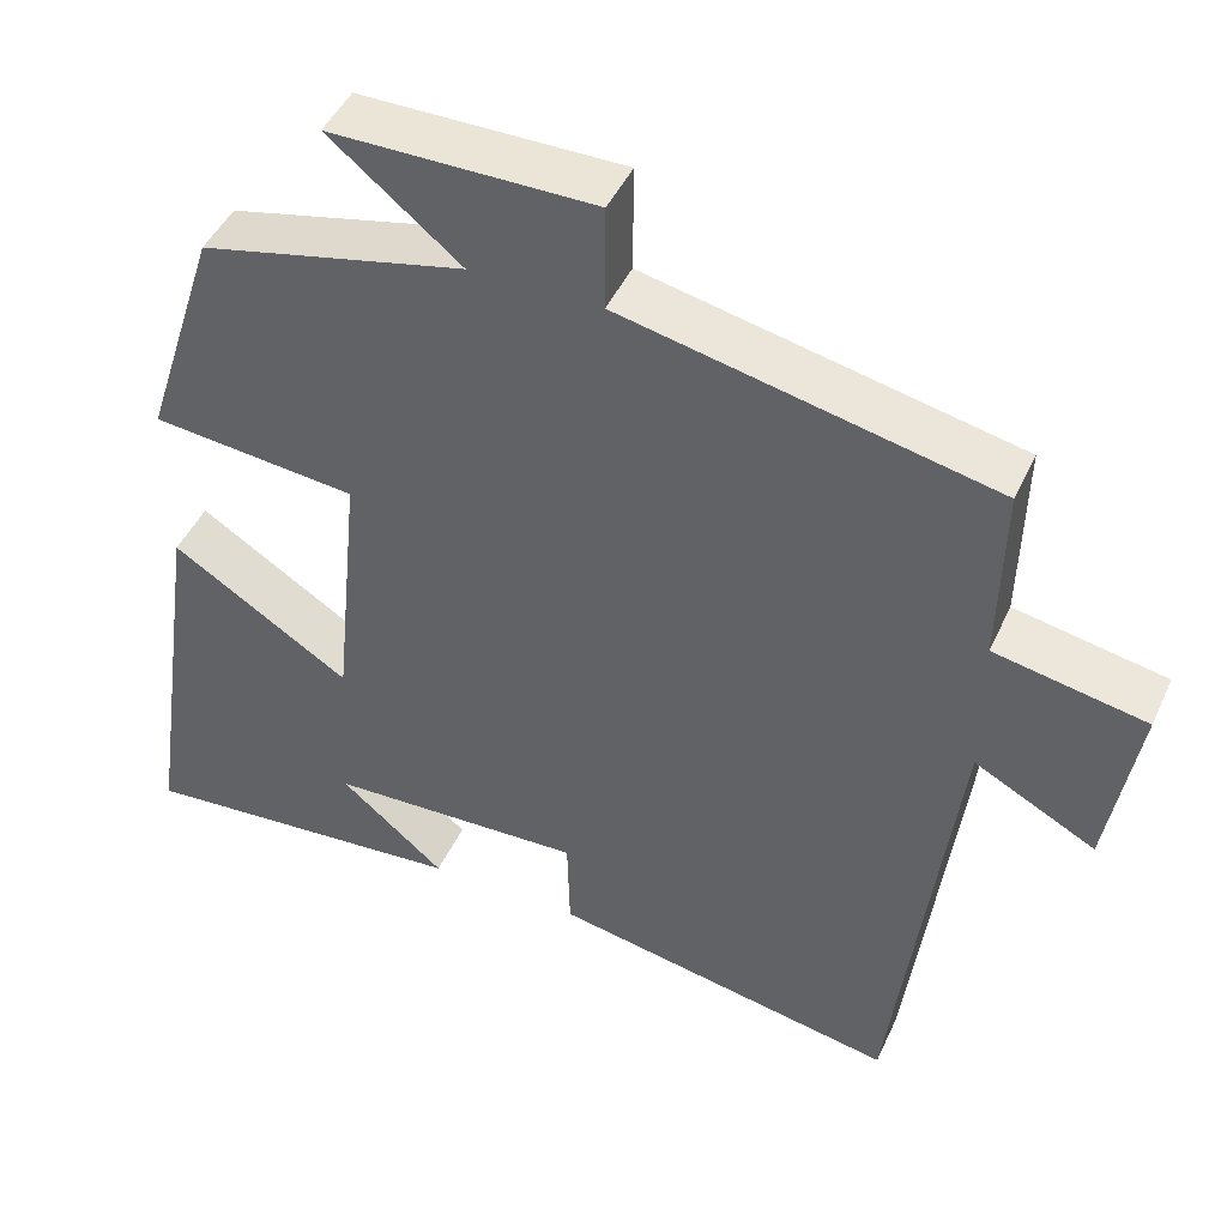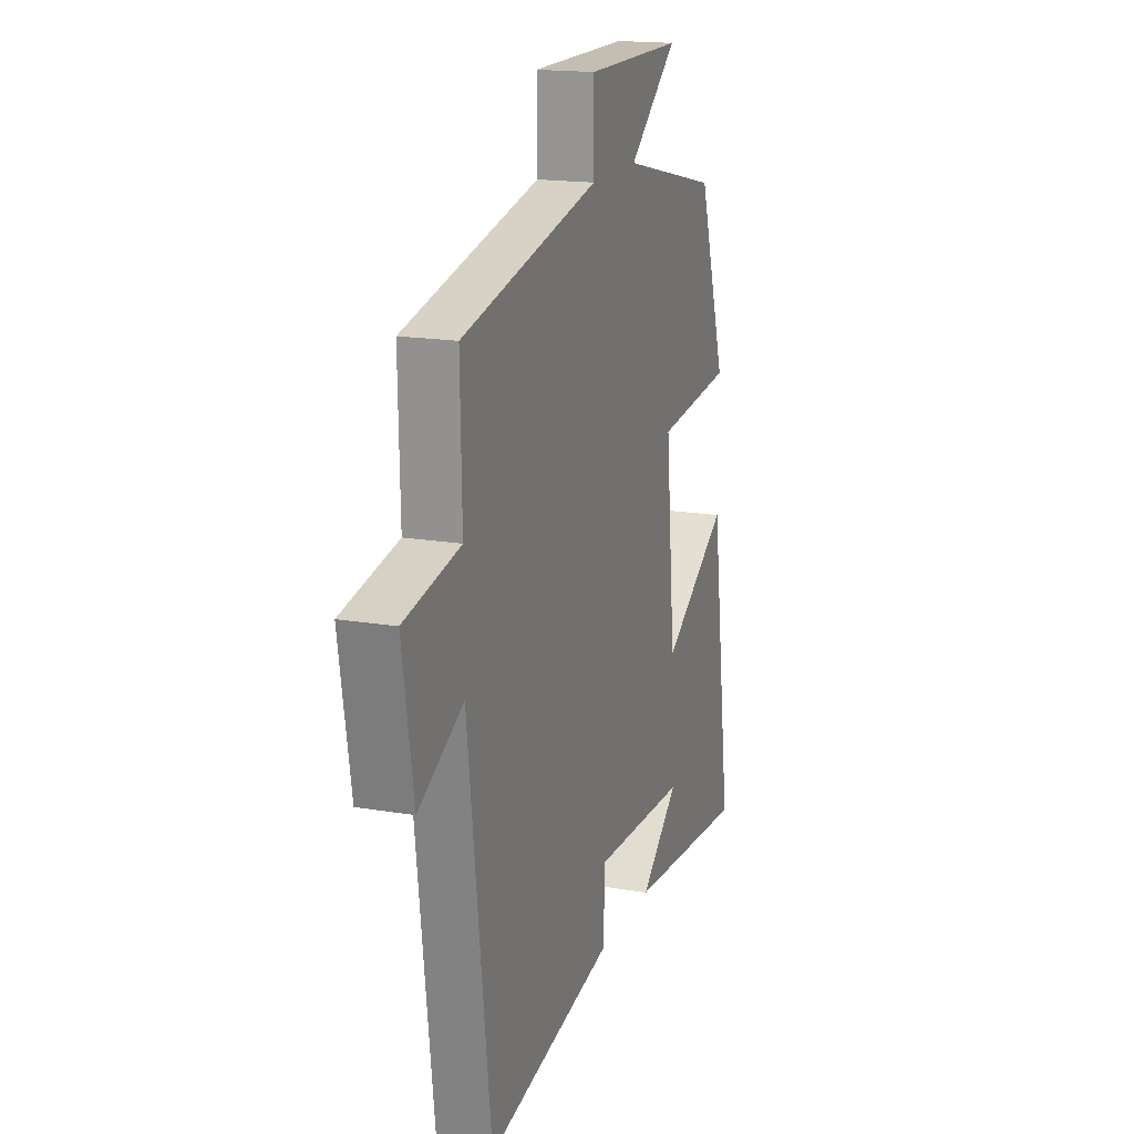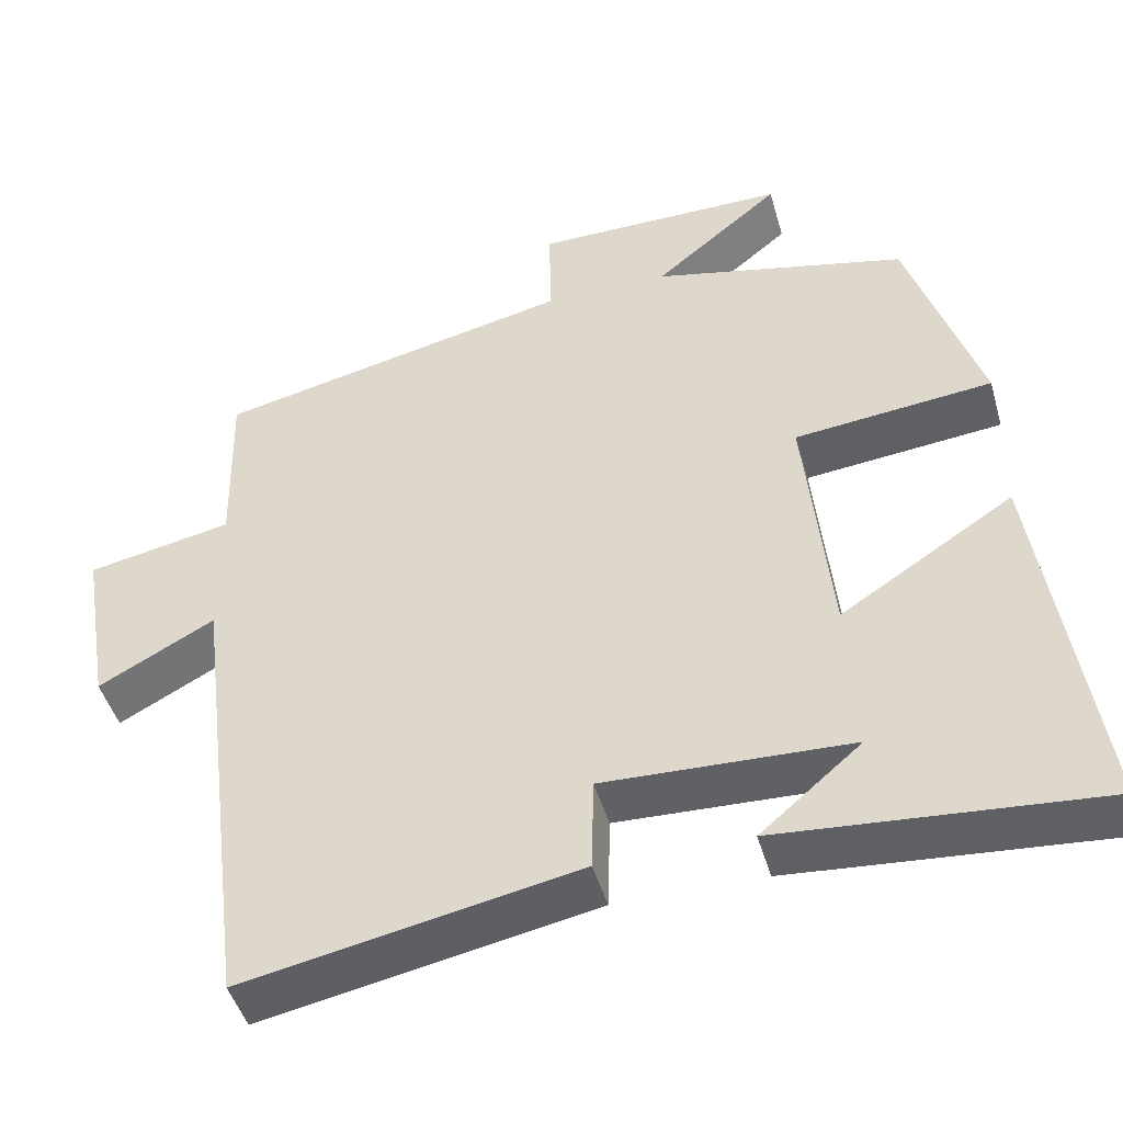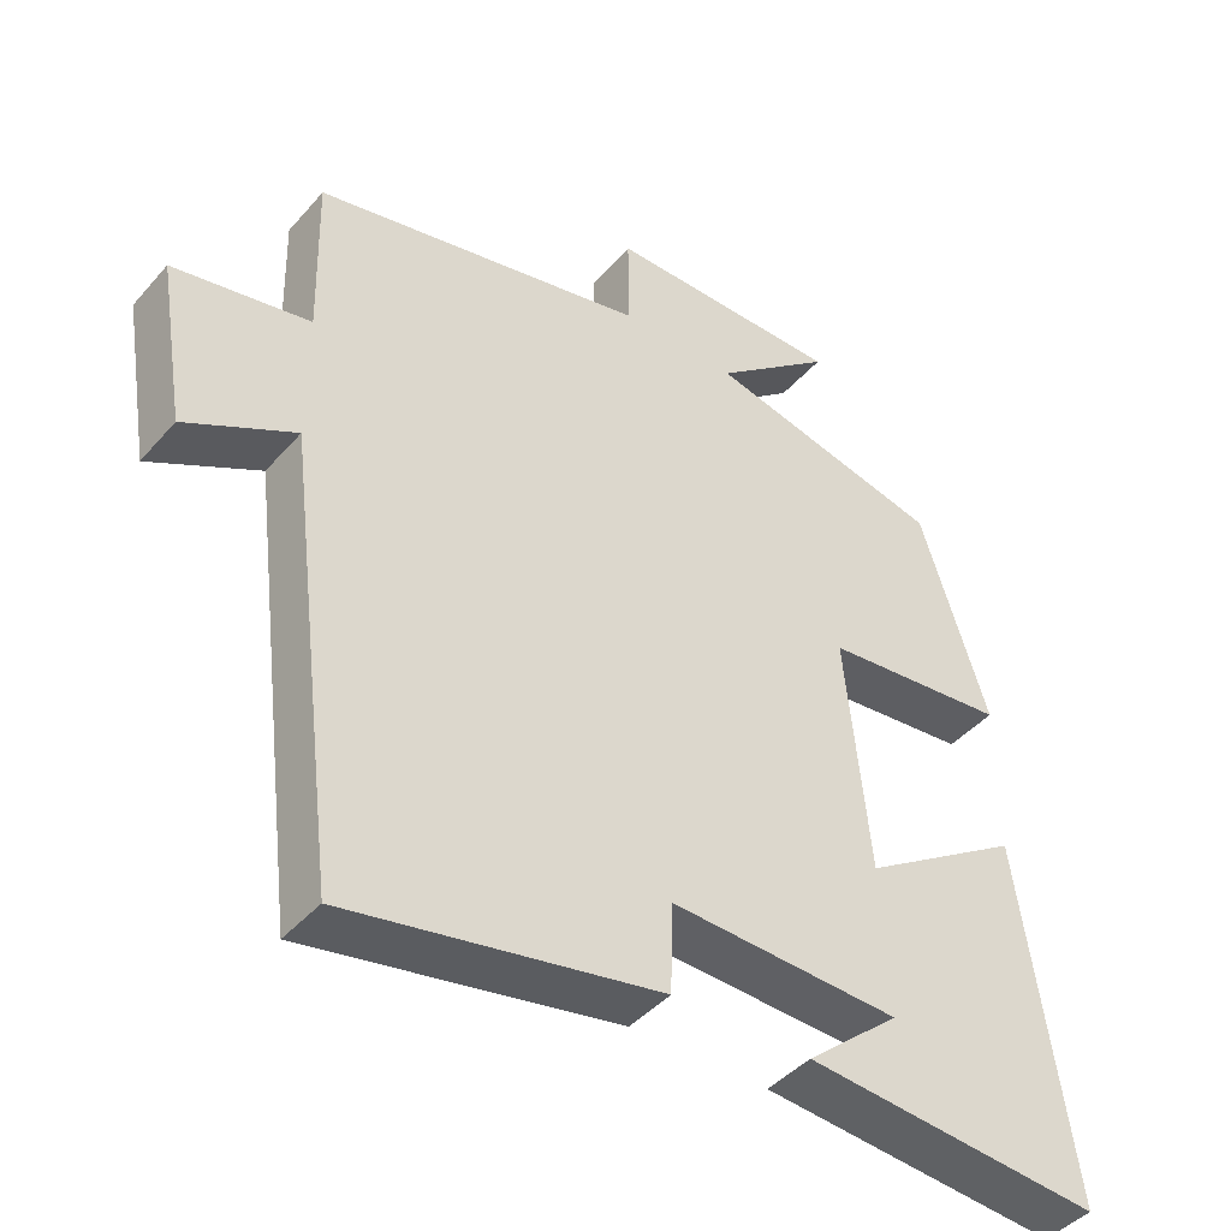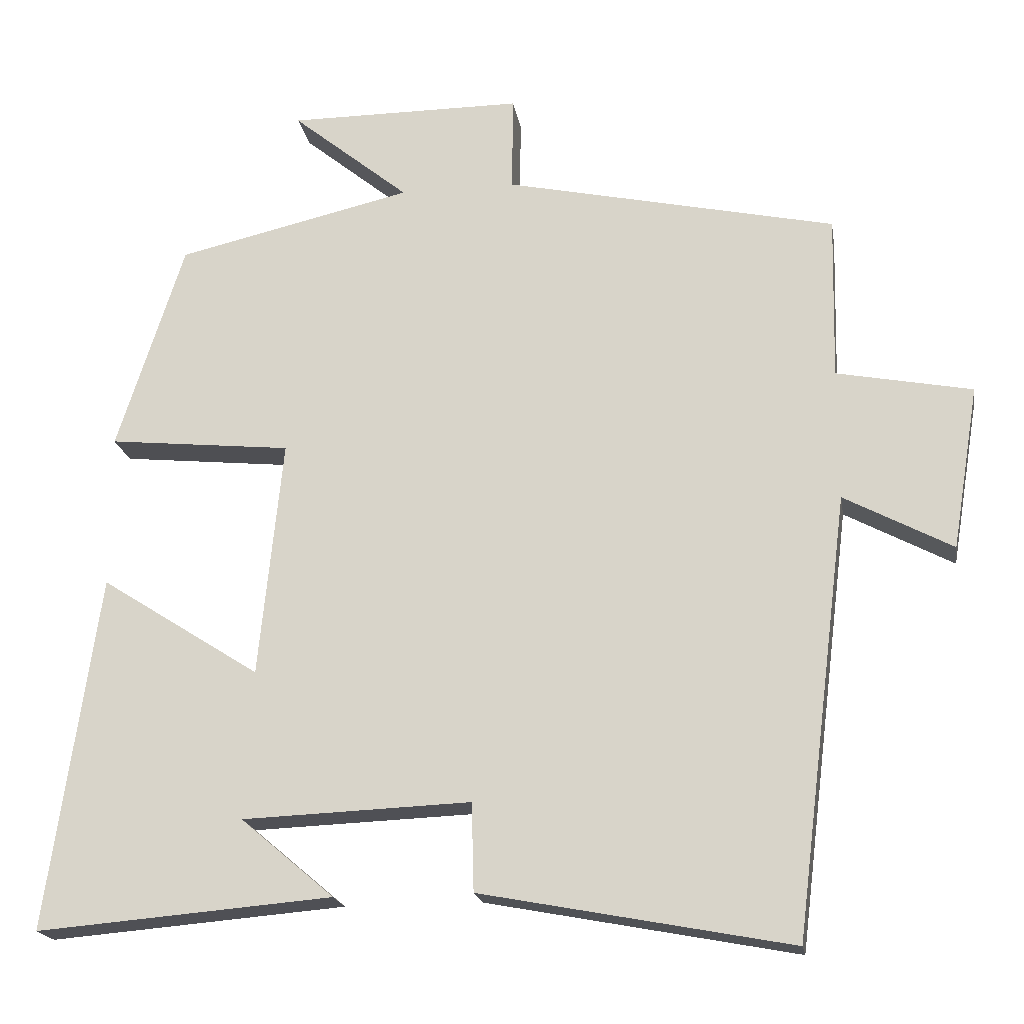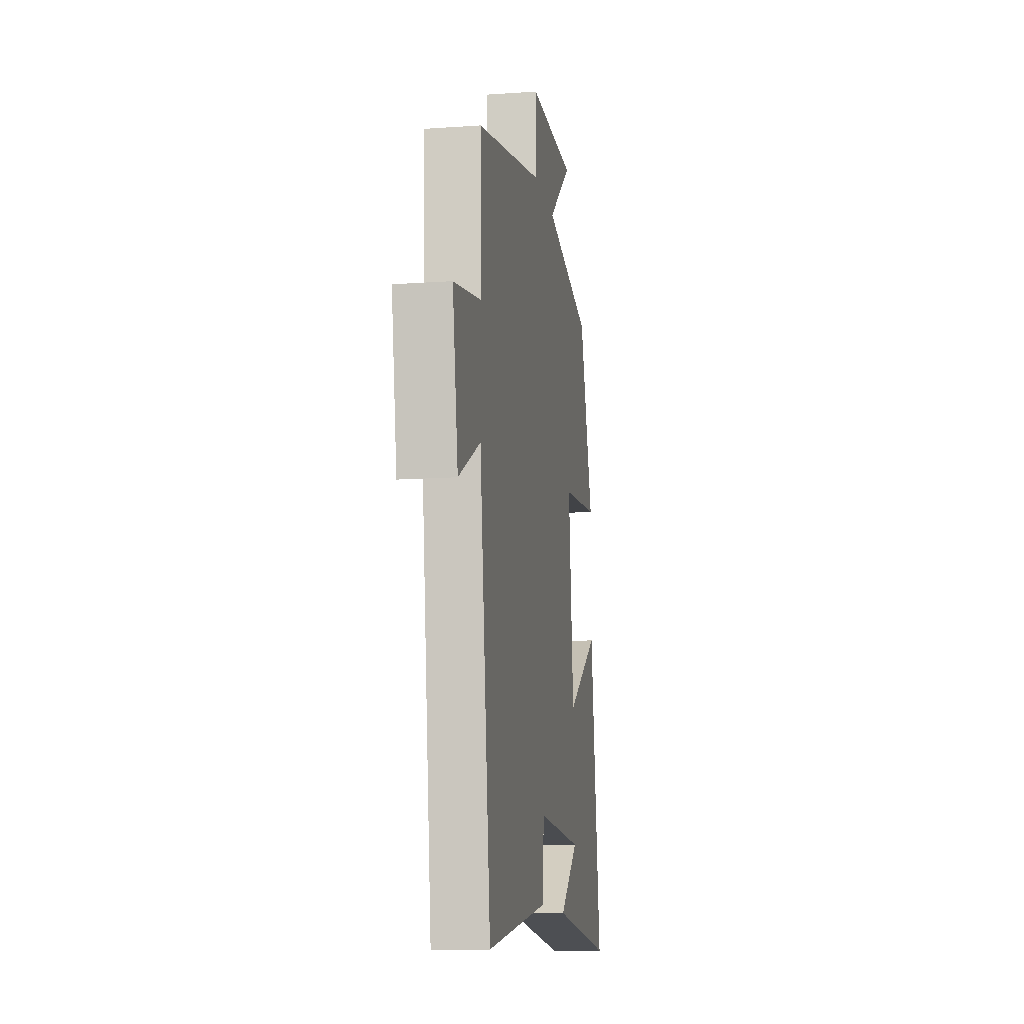
<metadata>
{"format":"obj","ext":"obj","renderer":"f3d","projection":"perspective","resolution":1024,"background":"white","views":[{"elev":45.6,"azim":-156.3,"up":"+Z"},{"elev":17.2,"azim":-71.2,"up":"+Z"},{"elev":-46.1,"azim":15.7,"up":"+Z"},{"elev":-43.1,"azim":-37.6,"up":"+Z"},{"elev":-19.2,"azim":-170.7,"up":"+Z"},{"elev":-12.8,"azim":-80.7,"up":"+Z"}]}
</metadata>
<code>
v -0.505 0.07 0.404
v -0.062 0.07 0.5
v -0.063 0.07 0.628
v 0.251 0.07 0.628
v 0.094 0.07 0.5
v 0.41 0.07 0.427
v 0.5 0.07 0.148
v 0.254 0.07 0.123
v 0.286 0.07 -0.195
v 0.5 0.07 -0.058
v 0.569 0.07 -0.533
v 0.172 0.07 -0.5
v 0.297 0.07 -0.394
v -0.009 0.07 -0.382
v -0.012 0.07 -0.5
v -0.427 0.07 -0.579
v -0.5 0.07 0.008
v -0.645 0.07 -0.069
v -0.681 0.07 0.149
v -0.5 0.07 0.184
v -0.505 0 0.404
v -0.062 0 0.5
v -0.063 0 0.628
v 0.251 0 0.628
v 0.094 0 0.5
v 0.41 0 0.427
v 0.5 0 0.148
v 0.254 0 0.123
v 0.286 0 -0.195
v 0.5 0 -0.058
v 0.569 0 -0.533
v 0.172 0 -0.5
v 0.297 0 -0.394
v -0.009 0 -0.382
v -0.012 0 -0.5
v -0.427 0 -0.579
v -0.5 0 0.008
v -0.645 0 -0.069
v -0.681 0 0.149
v -0.5 0 0.184
f 17 18 19 20
f 15 16 17 20
f 14 15 20 1
f 13 14 1 2
f 11 12 13
f 9 10 11 13
f 8 9 13 2
f 5 6 7 8
f 5 8 2 3
f 3 4 5
f 40 39 38 37
f 40 37 36 35
f 21 40 35 34
f 22 21 34 33
f 33 32 31
f 33 31 30 29
f 22 33 29 28
f 28 27 26 25
f 23 22 28 25
f 25 24 23
f 1 21 22 2
f 2 22 23 3
f 3 23 24 4
f 4 24 25 5
f 5 25 26 6
f 6 26 27 7
f 7 27 28 8
f 8 28 29 9
f 9 29 30 10
f 10 30 31 11
f 11 31 32 12
f 12 32 33 13
f 13 33 34 14
f 14 34 35 15
f 15 35 36 16
f 16 36 37 17
f 17 37 38 18
f 18 38 39 19
f 19 39 40 20
f 20 40 21 1

</code>
